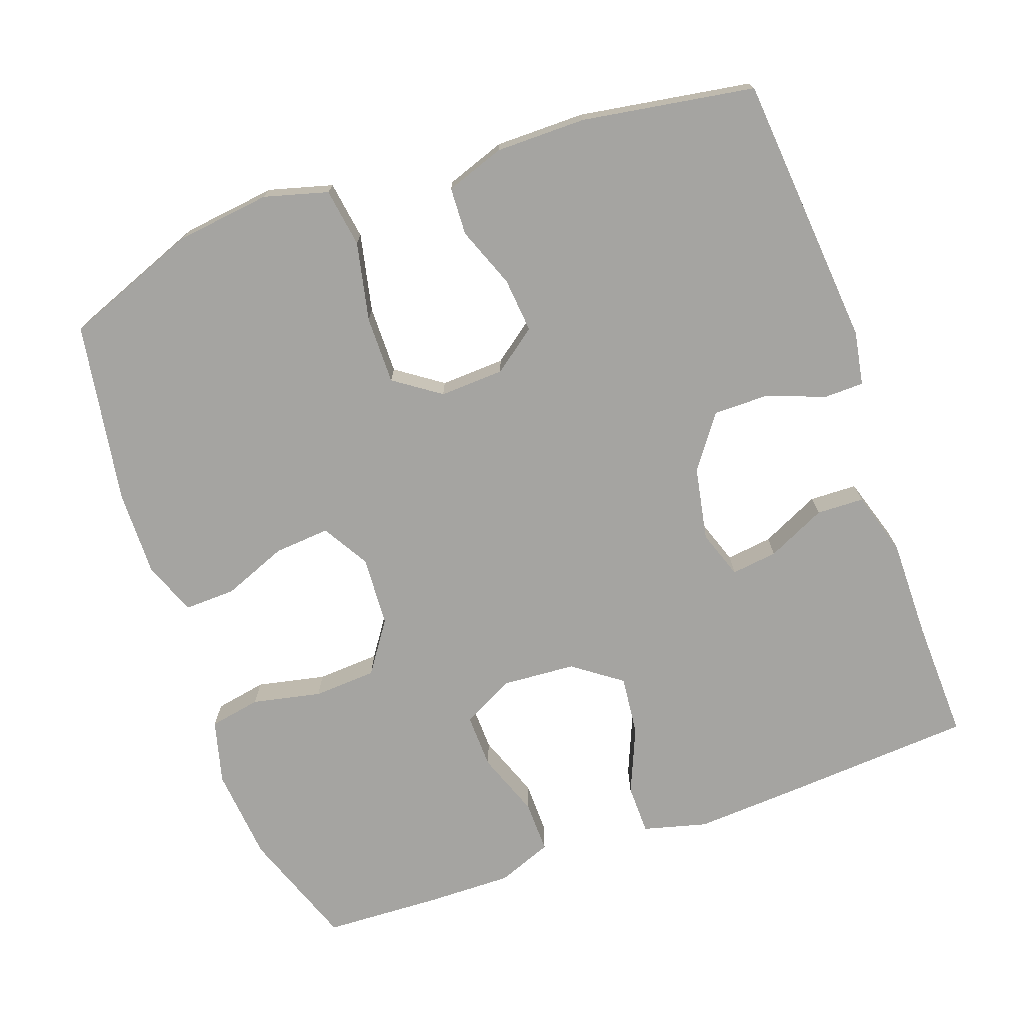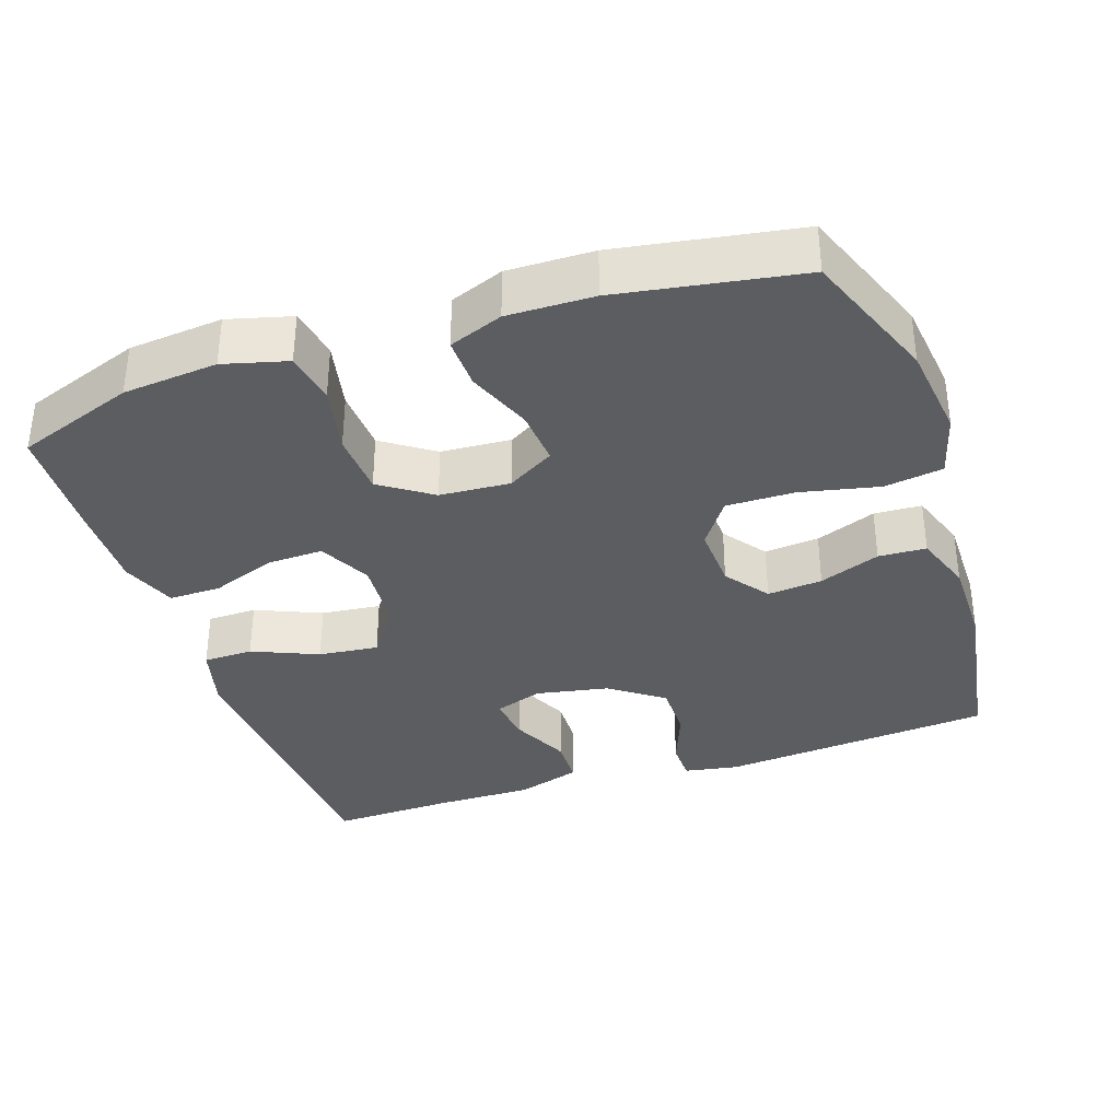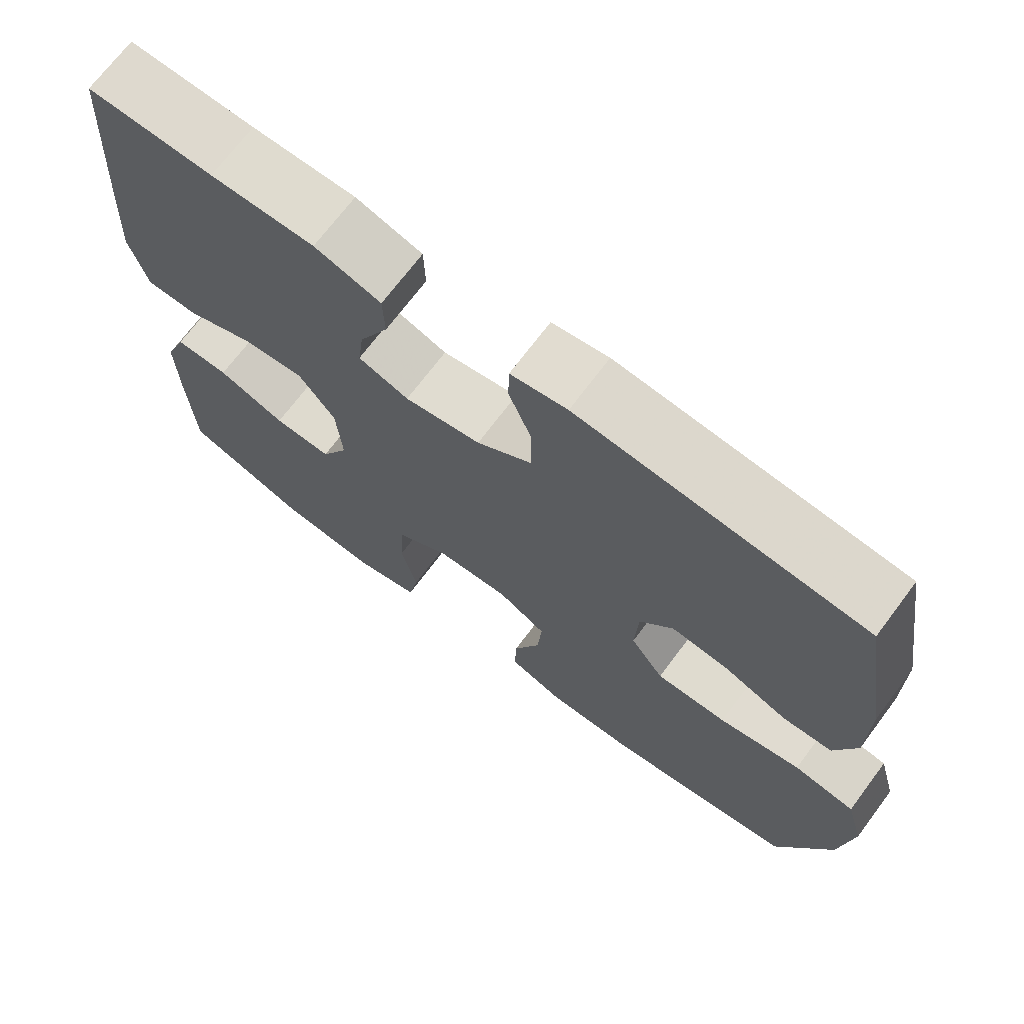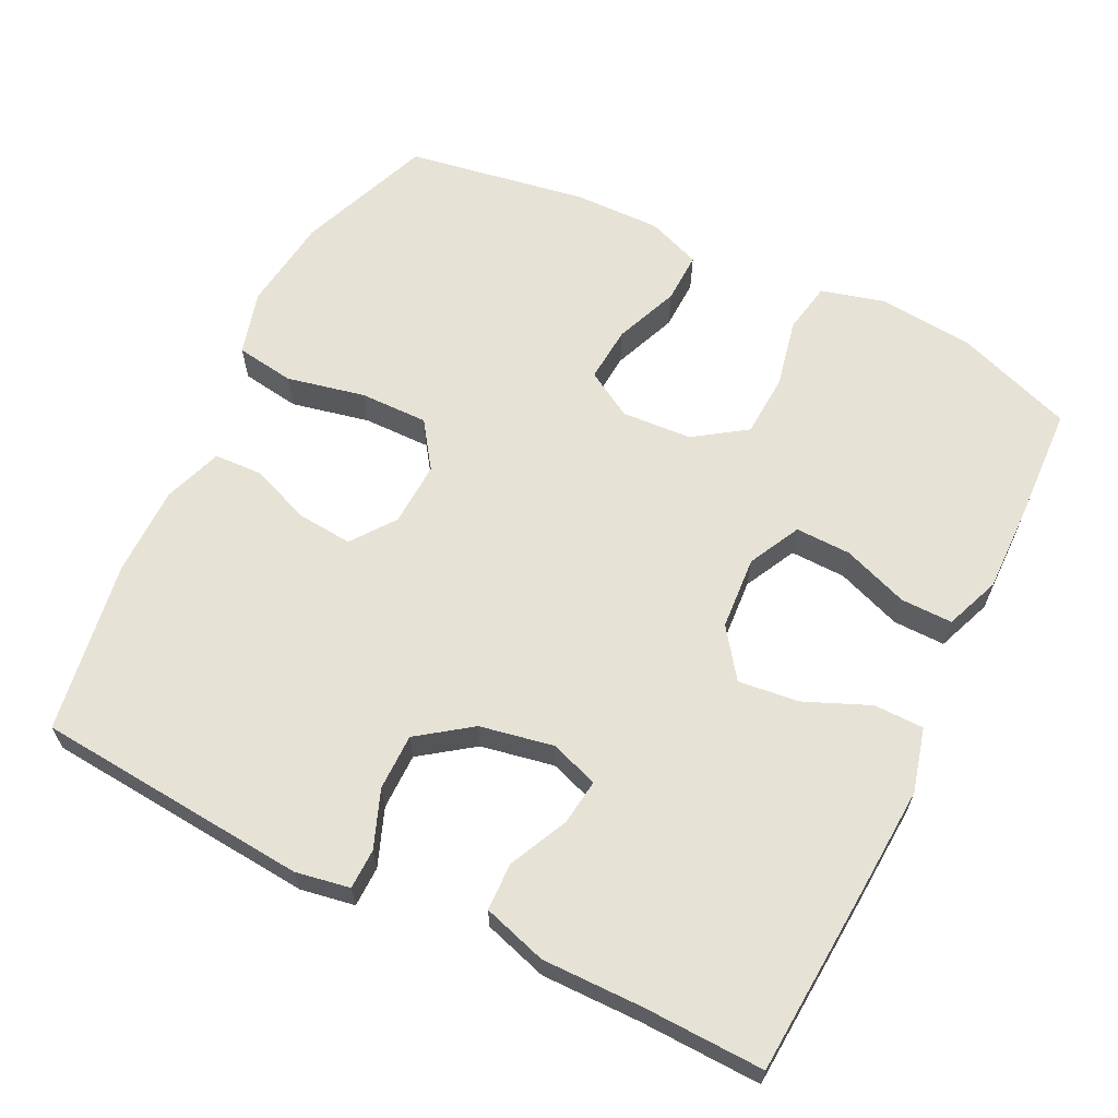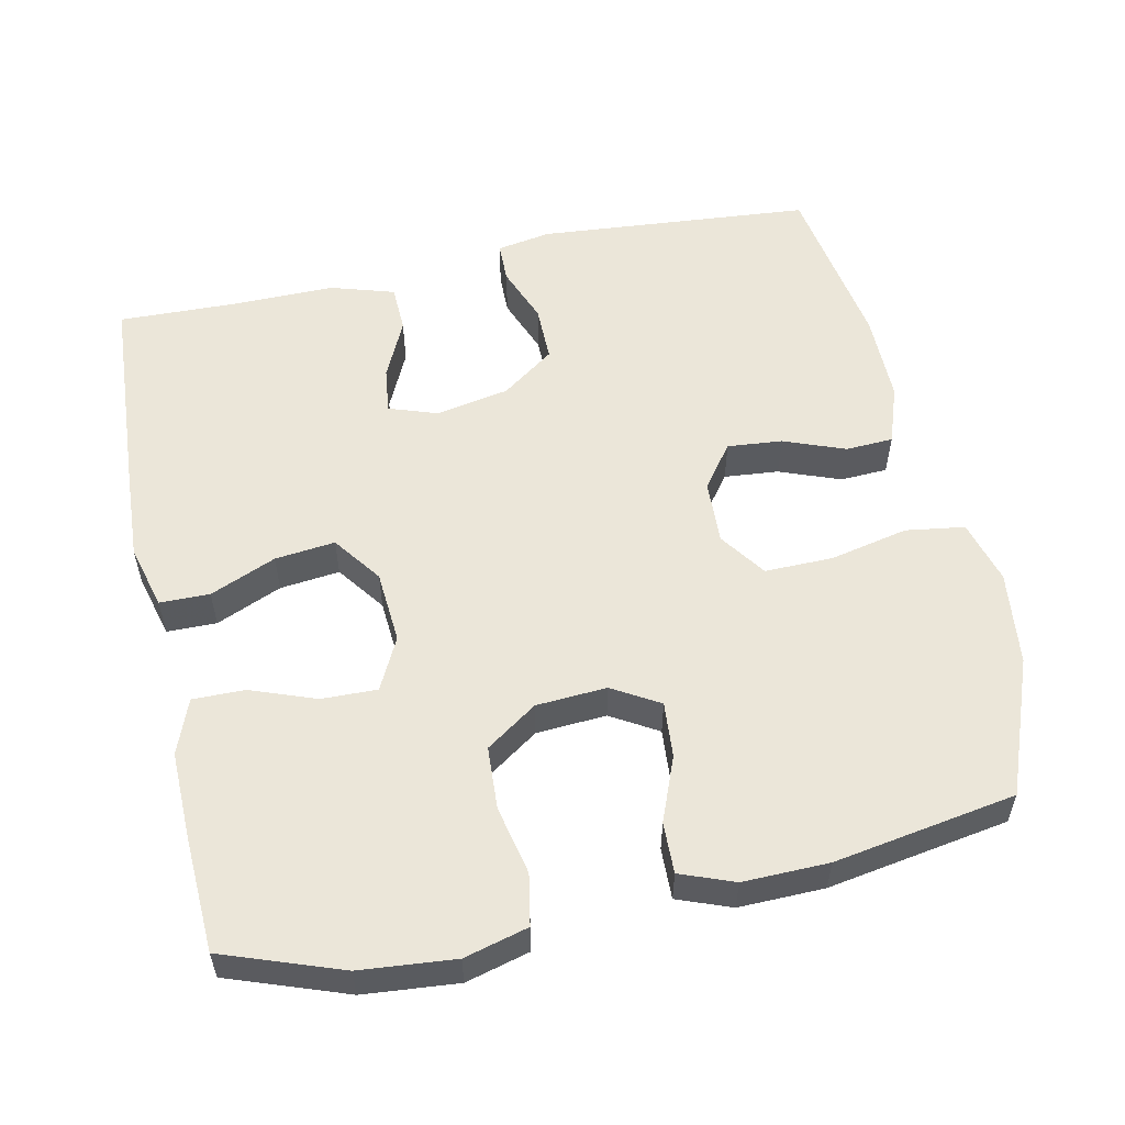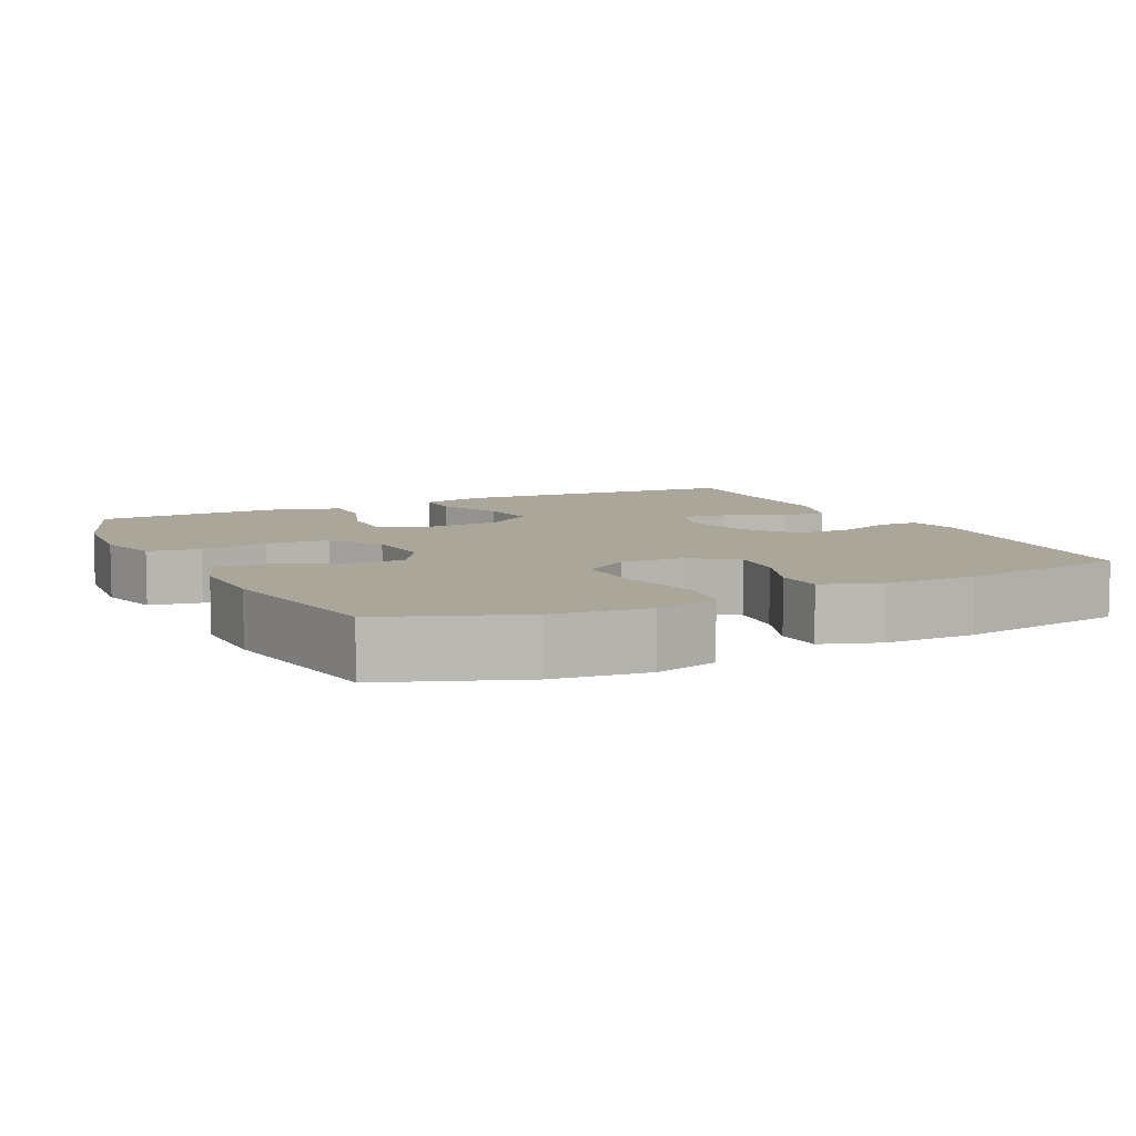
<metadata>
{"format":"obj","ext":"obj","renderer":"f3d","projection":"perspective","resolution":1024,"background":"white","views":[{"elev":-73.2,"azim":-70.4,"up":"+Y"},{"elev":-35.4,"azim":-161.5,"up":"+Y"},{"elev":70.7,"azim":-143.1,"up":"+Z"},{"elev":63.6,"azim":26.2,"up":"+Y"},{"elev":55.7,"azim":167.8,"up":"+Y"},{"elev":7.8,"azim":-116.3,"up":"+Y"}]}
</metadata>
<code>
v -0.5 0.07 0.5
v -0.127 0.07 0.532
v -0.053 0.07 0.519
v -0.052 0.07 0.464
v -0.082 0.07 0.386
v -0.082 0.07 0.309
v -0.01 0.07 0.257
v 0.09 0.07 0.238
v 0.156 0.07 0.261
v 0.148 0.07 0.324
v 0.11 0.07 0.404
v 0.112 0.07 0.469
v 0.199 0.07 0.496
v 0.335 0.07 0.495
v 0.5 0.07 0.5
v 0.518 0.07 0.231
v 0.526 0.07 0.094
v 0.503 0.07 0.007
v 0.435 0.07 0.006
v 0.345 0.07 0.044
v 0.263 0.07 0.053
v 0.215 0.07 -0.013
v 0.208 0.07 -0.113
v 0.244 0.07 -0.184
v 0.32 0.07 -0.182
v 0.409 0.07 -0.149
v 0.48 0.07 -0.148
v 0.509 0.07 -0.223
v 0.507 0.07 -0.341
v 0.5 0.07 -0.5
v 0.339 0.07 -0.558
v 0.21 0.07 -0.57
v 0.123 0.07 -0.547
v 0.11 0.07 -0.477
v 0.13 0.07 -0.383
v 0.125 0.07 -0.297
v 0.055 0.07 -0.249
v -0.041 0.07 -0.243
v -0.105 0.07 -0.281
v -0.099 0.07 -0.357
v -0.064 0.07 -0.445
v -0.062 0.07 -0.515
v -0.135 0.07 -0.543
v -0.252 0.07 -0.541
v -0.5 0.07 -0.5
v -0.571 0.07 -0.316
v -0.587 0.07 -0.187
v -0.563 0.07 -0.1
v -0.483 0.07 -0.088
v -0.376 0.07 -0.111
v -0.283 0.07 -0.112
v -0.239 0.07 -0.049
v -0.243 0.07 0.039
v -0.287 0.07 0.098
v -0.362 0.07 0.091
v -0.445 0.07 0.059
v -0.51 0.07 0.062
v -0.538 0.07 0.142
v -0.538 0.07 0.265
v -0.5 0 0.5
v -0.127 0 0.532
v -0.053 0 0.519
v -0.052 0 0.464
v -0.082 0 0.386
v -0.082 0 0.309
v -0.01 0 0.257
v 0.09 0 0.238
v 0.156 0 0.261
v 0.148 0 0.324
v 0.11 0 0.404
v 0.112 0 0.469
v 0.199 0 0.496
v 0.335 0 0.495
v 0.5 0 0.5
v 0.518 0 0.231
v 0.526 0 0.094
v 0.503 0 0.007
v 0.435 0 0.006
v 0.345 0 0.044
v 0.263 0 0.053
v 0.215 0 -0.013
v 0.208 0 -0.113
v 0.244 0 -0.184
v 0.32 0 -0.182
v 0.409 0 -0.149
v 0.48 0 -0.148
v 0.509 0 -0.223
v 0.507 0 -0.341
v 0.5 0 -0.5
v 0.339 0 -0.558
v 0.21 0 -0.57
v 0.123 0 -0.547
v 0.11 0 -0.477
v 0.13 0 -0.383
v 0.125 0 -0.297
v 0.055 0 -0.249
v -0.041 0 -0.243
v -0.105 0 -0.281
v -0.099 0 -0.357
v -0.064 0 -0.445
v -0.062 0 -0.515
v -0.135 0 -0.543
v -0.252 0 -0.541
v -0.5 0 -0.5
v -0.571 0 -0.316
v -0.587 0 -0.187
v -0.563 0 -0.1
v -0.483 0 -0.088
v -0.376 0 -0.111
v -0.283 0 -0.112
v -0.239 0 -0.049
v -0.243 0 0.039
v -0.287 0 0.098
v -0.362 0 0.091
v -0.445 0 0.059
v -0.51 0 0.062
v -0.538 0 0.142
v -0.538 0 0.265
f 55 56 57 58
f 54 55 58 59
f 47 48 49 50
f 47 50 51
f 46 47 51
f 45 46 51
f 44 45 51 52
f 40 41 42 43
f 39 40 43 44
f 32 33 34 35
f 32 35 36
f 31 32 36
f 30 31 36
f 29 30 36 37
f 25 26 27 28
f 24 25 28 29
f 17 18 19 20
f 17 20 21
f 14 15 16 17
f 14 17 21
f 13 14 21 22
f 10 11 12 13
f 9 10 13 22
f 2 3 4 5
f 2 5 6
f 54 59 1 2
f 53 54 2 6
f 52 53 6 7
f 39 44 52 7
f 38 39 7 8
f 37 38 8 9
f 24 29 37
f 23 24 37
f 9 22 23 37
f 117 116 115 114
f 118 117 114 113
f 109 108 107 106
f 110 109 106
f 110 106 105
f 110 105 104
f 111 110 104 103
f 102 101 100 99
f 103 102 99 98
f 94 93 92 91
f 95 94 91
f 95 91 90
f 95 90 89
f 96 95 89 88
f 87 86 85 84
f 88 87 84 83
f 79 78 77 76
f 80 79 76
f 76 75 74 73
f 80 76 73
f 81 80 73 72
f 72 71 70 69
f 81 72 69 68
f 64 63 62 61
f 65 64 61
f 61 60 118 113
f 65 61 113 112
f 66 65 112 111
f 66 111 103 98
f 67 66 98 97
f 68 67 97 96
f 96 88 83
f 96 83 82
f 96 82 81 68
f 1 60 61 2
f 2 61 62 3
f 3 62 63 4
f 4 63 64 5
f 5 64 65 6
f 6 65 66 7
f 7 66 67 8
f 8 67 68 9
f 9 68 69 10
f 10 69 70 11
f 11 70 71 12
f 12 71 72 13
f 13 72 73 14
f 14 73 74 15
f 15 74 75 16
f 16 75 76 17
f 17 76 77 18
f 18 77 78 19
f 19 78 79 20
f 20 79 80 21
f 21 80 81 22
f 22 81 82 23
f 23 82 83 24
f 24 83 84 25
f 25 84 85 26
f 26 85 86 27
f 27 86 87 28
f 28 87 88 29
f 29 88 89 30
f 30 89 90 31
f 31 90 91 32
f 32 91 92 33
f 33 92 93 34
f 34 93 94 35
f 35 94 95 36
f 36 95 96 37
f 37 96 97 38
f 38 97 98 39
f 39 98 99 40
f 40 99 100 41
f 41 100 101 42
f 42 101 102 43
f 43 102 103 44
f 44 103 104 45
f 45 104 105 46
f 46 105 106 47
f 47 106 107 48
f 48 107 108 49
f 49 108 109 50
f 50 109 110 51
f 51 110 111 52
f 52 111 112 53
f 53 112 113 54
f 54 113 114 55
f 55 114 115 56
f 56 115 116 57
f 57 116 117 58
f 58 117 118 59
f 59 118 60 1

</code>
